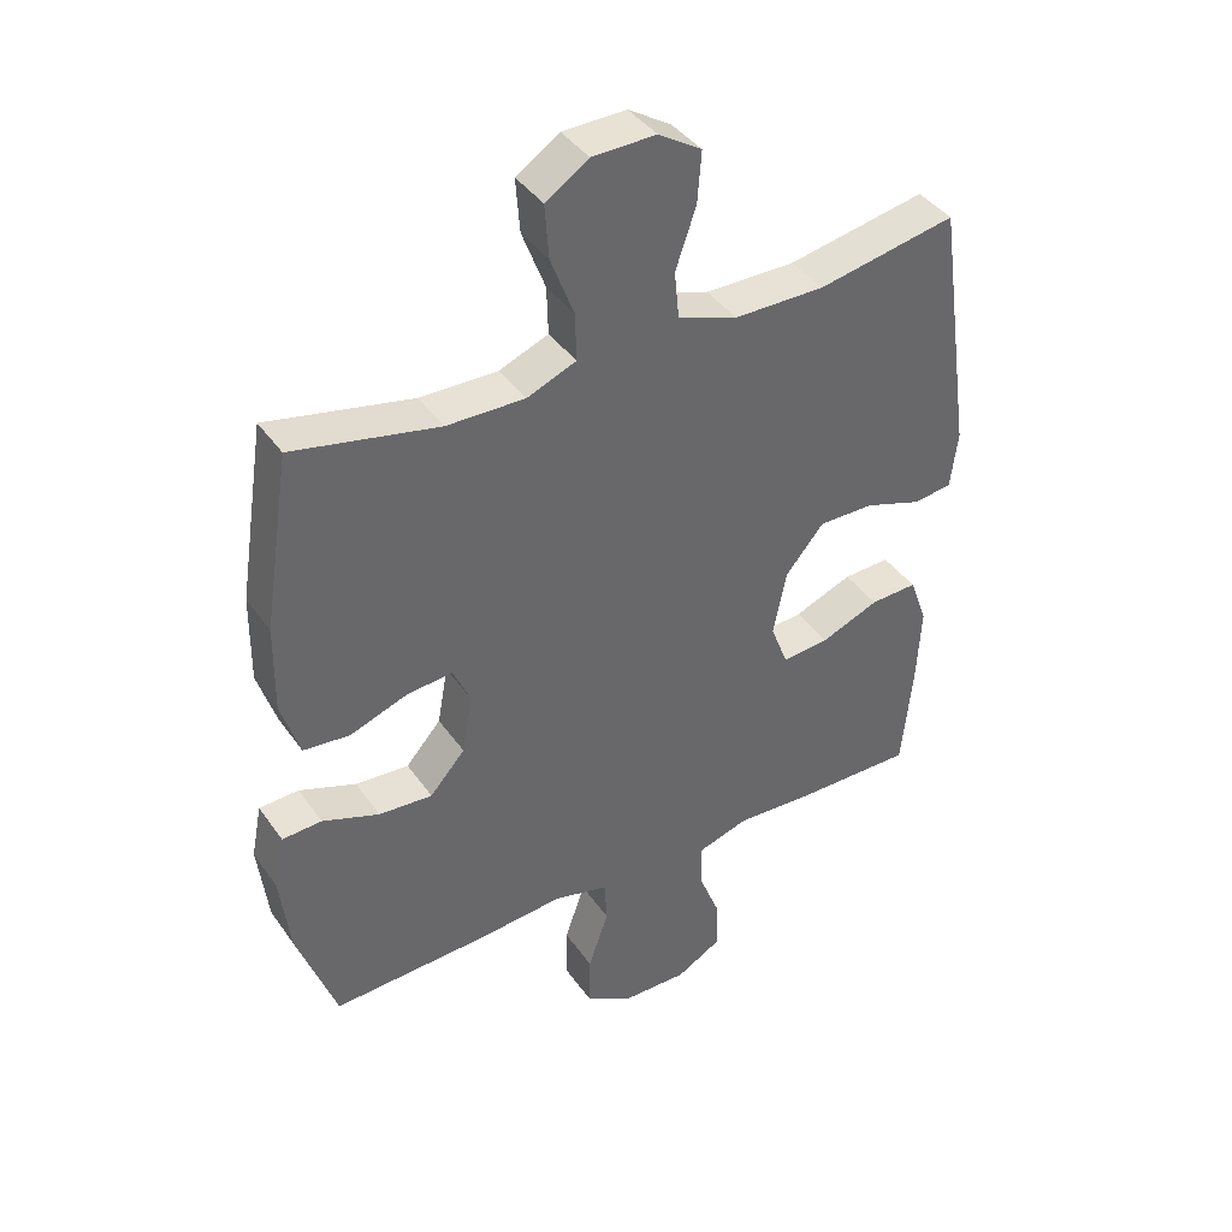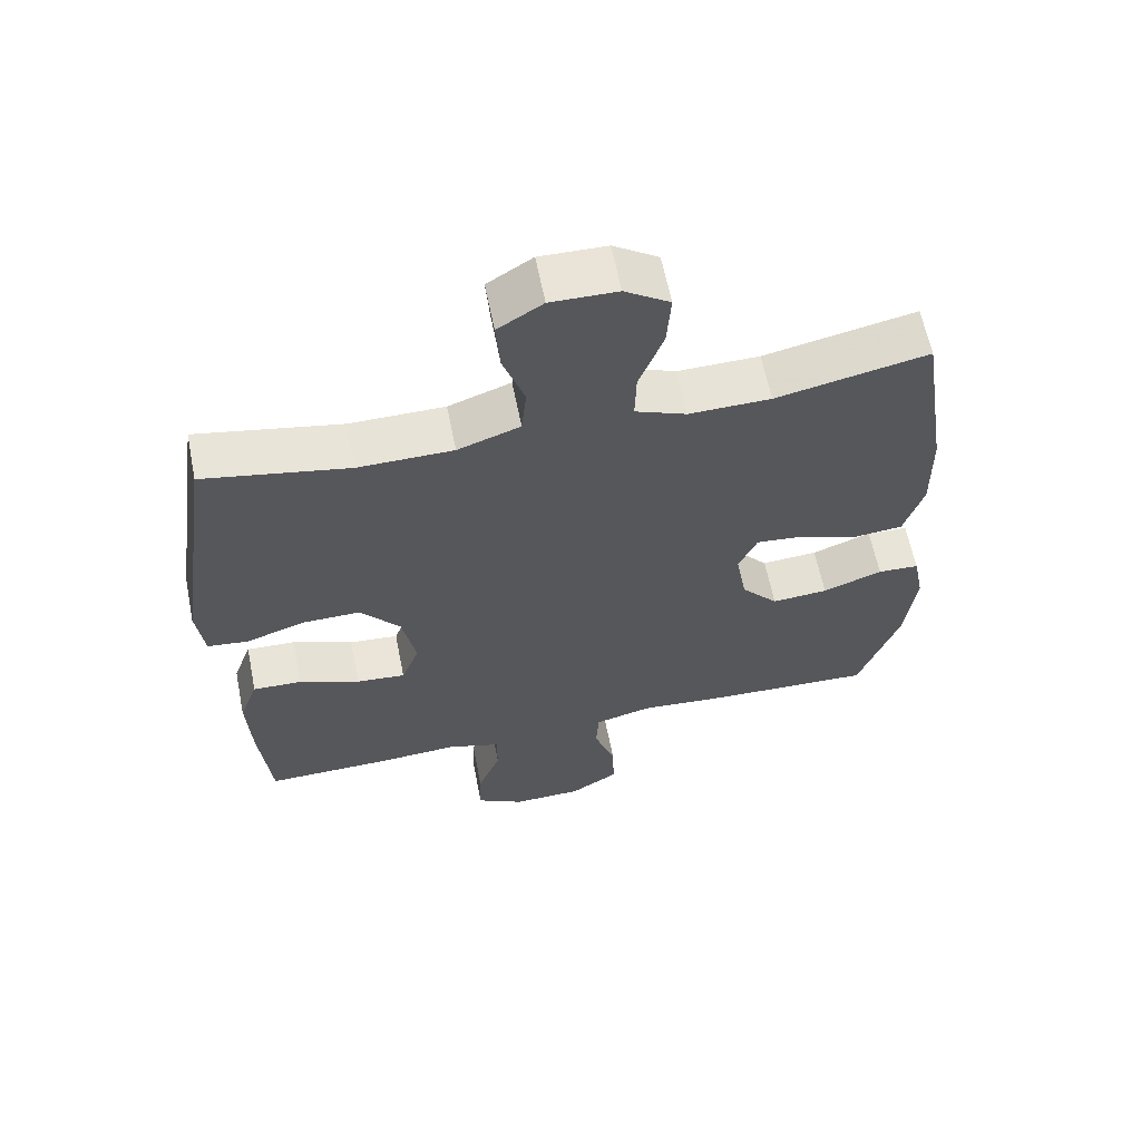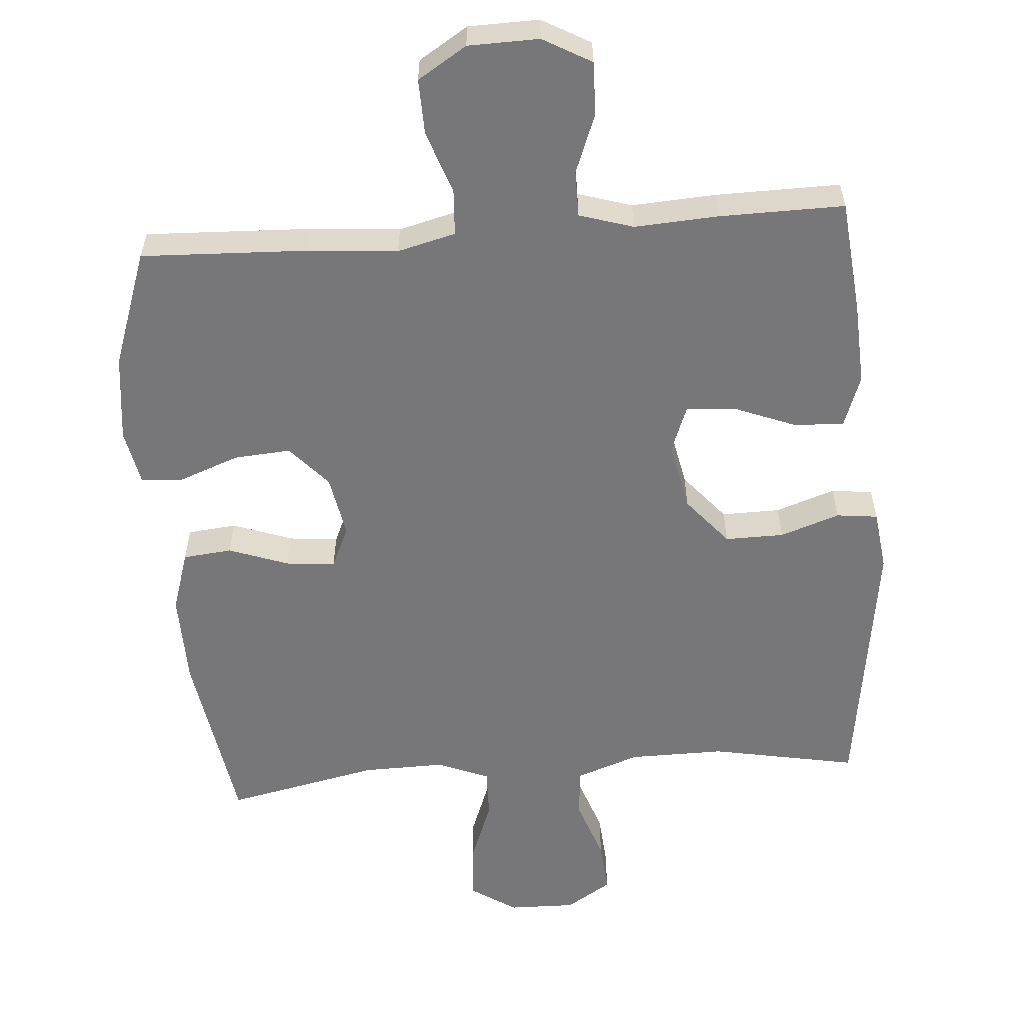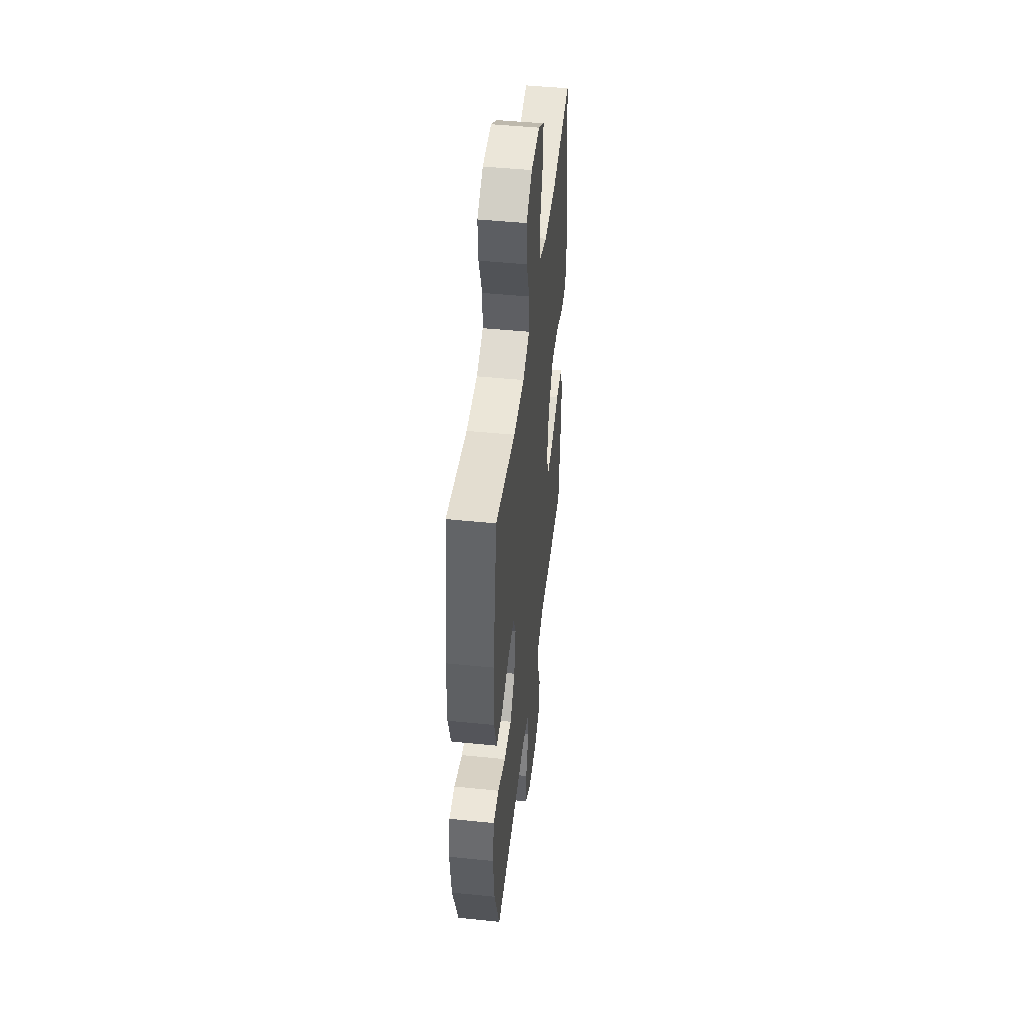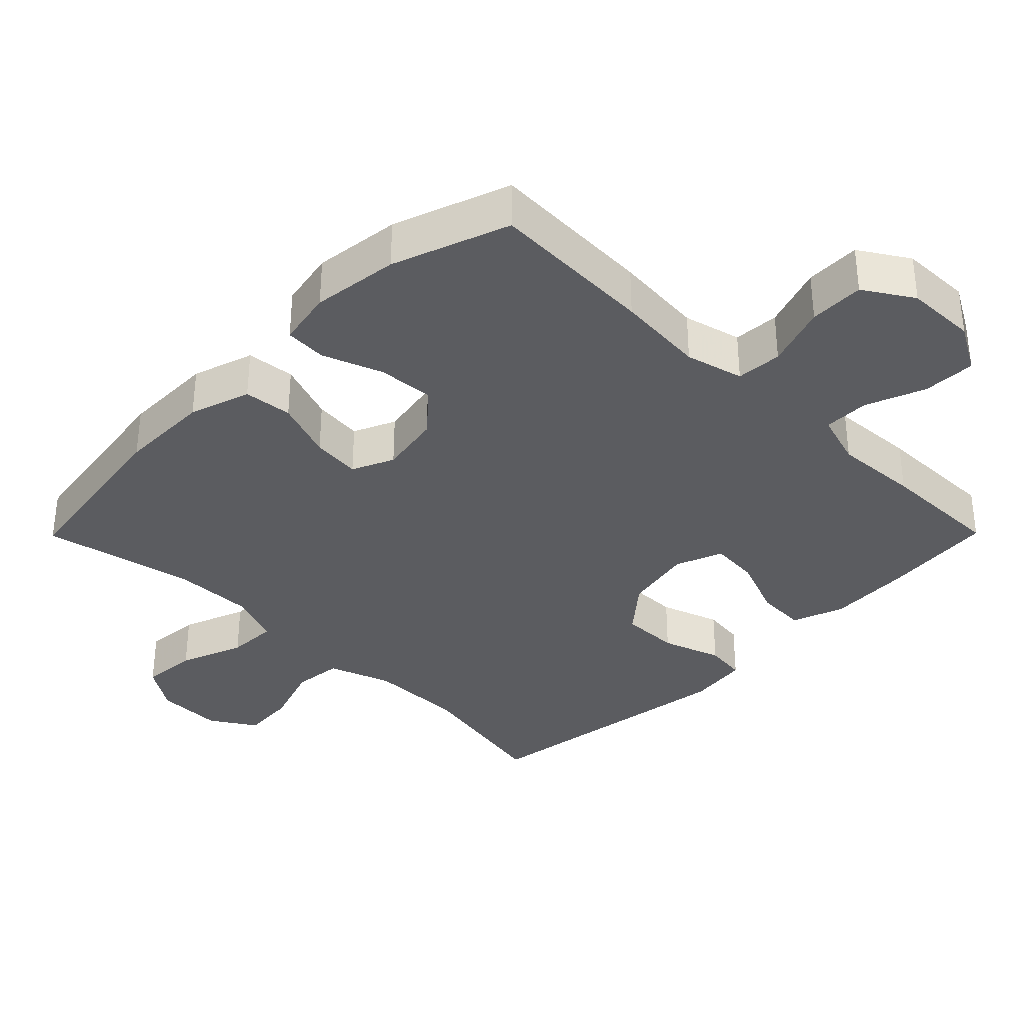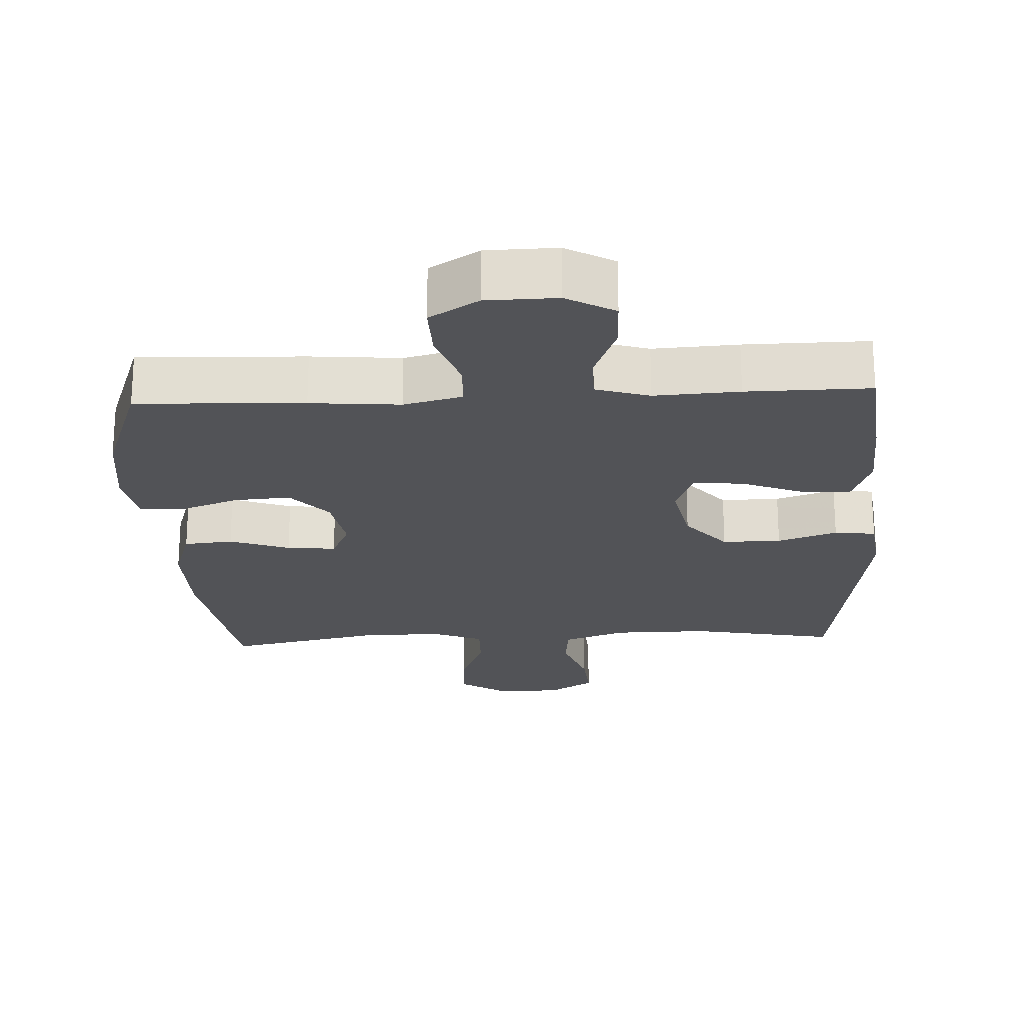
<metadata>
{"format":"obj","ext":"obj","renderer":"f3d","projection":"perspective","resolution":1024,"background":"white","views":[{"elev":40.6,"azim":148.3,"up":"+Z"},{"elev":61.9,"azim":-11.3,"up":"+Z"},{"elev":-57.2,"azim":-175.5,"up":"+Y"},{"elev":47.0,"azim":96.6,"up":"+Z"},{"elev":-34.9,"azim":135.3,"up":"+Y"},{"elev":-22.3,"azim":-177.2,"up":"+Y"}]}
</metadata>
<code>
v 0.5 0.07 -0.5
v 0.262 0.07 -0.49
v 0.134 0.07 -0.479
v 0.051 0.07 -0.5
v 0.047 0.07 -0.566
v 0.078 0.07 -0.656
v 0.08 0.07 -0.735
v 0.01 0.07 -0.779
v -0.091 0.07 -0.781
v -0.16 0.07 -0.742
v -0.158 0.07 -0.666
v -0.125 0.07 -0.581
v -0.125 0.07 -0.515
v -0.202 0.07 -0.491
v -0.323 0.07 -0.498
v -0.5 0.07 -0.5
v -0.516 0.07 -0.337
v -0.522 0.07 -0.218
v -0.495 0.07 -0.144
v -0.424 0.07 -0.147
v -0.336 0.07 -0.182
v -0.265 0.07 -0.188
v -0.239 0.07 -0.12
v -0.259 0.07 -0.021
v -0.317 0.07 0.048
v -0.401 0.07 0.047
v -0.486 0.07 0.018
v -0.545 0.07 0.025
v -0.556 0.07 0.112
v -0.5 0.07 0.5
v -0.291 0.07 0.46
v -0.154 0.07 0.461
v -0.064 0.07 0.493
v -0.057 0.07 0.564
v -0.088 0.07 0.654
v -0.094 0.07 0.731
v -0.029 0.07 0.772
v 0.067 0.07 0.77
v 0.132 0.07 0.727
v 0.126 0.07 0.646
v 0.091 0.07 0.554
v 0.089 0.07 0.482
v 0.163 0.07 0.452
v 0.281 0.07 0.454
v 0.5 0.07 0.5
v 0.541 0.07 0.237
v 0.543 0.07 0.104
v 0.515 0.07 0.016
v 0.445 0.07 0.009
v 0.359 0.07 0.04
v 0.289 0.07 0.047
v 0.262 0.07 -0.013
v 0.278 0.07 -0.102
v 0.331 0.07 -0.162
v 0.412 0.07 -0.156
v 0.498 0.07 -0.124
v 0.558 0.07 -0.127
v 0.574 0.07 -0.208
v 0.559 0.07 -0.333
v 0.5 0 -0.5
v 0.262 0 -0.49
v 0.134 0 -0.479
v 0.051 0 -0.5
v 0.047 0 -0.566
v 0.078 0 -0.656
v 0.08 0 -0.735
v 0.01 0 -0.779
v -0.091 0 -0.781
v -0.16 0 -0.742
v -0.158 0 -0.666
v -0.125 0 -0.581
v -0.125 0 -0.515
v -0.202 0 -0.491
v -0.323 0 -0.498
v -0.5 0 -0.5
v -0.516 0 -0.337
v -0.522 0 -0.218
v -0.495 0 -0.144
v -0.424 0 -0.147
v -0.336 0 -0.182
v -0.265 0 -0.188
v -0.239 0 -0.12
v -0.259 0 -0.021
v -0.317 0 0.048
v -0.401 0 0.047
v -0.486 0 0.018
v -0.545 0 0.025
v -0.556 0 0.112
v -0.5 0 0.5
v -0.291 0 0.46
v -0.154 0 0.461
v -0.064 0 0.493
v -0.057 0 0.564
v -0.088 0 0.654
v -0.094 0 0.731
v -0.029 0 0.772
v 0.067 0 0.77
v 0.132 0 0.727
v 0.126 0 0.646
v 0.091 0 0.554
v 0.089 0 0.482
v 0.163 0 0.452
v 0.281 0 0.454
v 0.5 0 0.5
v 0.541 0 0.237
v 0.543 0 0.104
v 0.515 0 0.016
v 0.445 0 0.009
v 0.359 0 0.04
v 0.289 0 0.047
v 0.262 0 -0.013
v 0.278 0 -0.102
v 0.331 0 -0.162
v 0.412 0 -0.156
v 0.498 0 -0.124
v 0.558 0 -0.127
v 0.574 0 -0.208
v 0.559 0 -0.333
f 1 2 3
f 59 1 3
f 58 59 3
f 57 58 3
f 56 57 3
f 55 56 3
f 54 55 3 4
f 53 54 4
f 52 53 4
f 48 49 50
f 47 48 50
f 46 47 50
f 45 46 50
f 44 45 50
f 43 44 50 51
f 42 43 51 52
f 39 40 41
f 38 39 41
f 37 38 41
f 36 37 41
f 35 36 41
f 34 35 41
f 33 34 41 42
f 42 52 4
f 33 42 4
f 32 33 4
f 29 30 31
f 28 29 31
f 27 28 31
f 26 27 31
f 25 26 31 32
f 19 20 21
f 18 19 21
f 17 18 21
f 16 17 21
f 15 16 21
f 14 15 21
f 13 14 21 22
f 10 11 12
f 9 10 12
f 8 9 12
f 7 8 12
f 6 7 12
f 5 6 12
f 5 12 13
f 13 22 23
f 5 13 23
f 4 5 23
f 24 25 32
f 4 23 24 32
f 62 61 60
f 62 60 118
f 62 118 117
f 62 117 116
f 62 116 115
f 62 115 114
f 63 62 114 113
f 63 113 112
f 63 112 111
f 109 108 107
f 109 107 106
f 109 106 105
f 109 105 104
f 109 104 103
f 110 109 103 102
f 111 110 102 101
f 100 99 98
f 100 98 97
f 100 97 96
f 100 96 95
f 100 95 94
f 100 94 93
f 101 100 93 92
f 63 111 101
f 63 101 92
f 63 92 91
f 90 89 88
f 90 88 87
f 90 87 86
f 90 86 85
f 91 90 85 84
f 80 79 78
f 80 78 77
f 80 77 76
f 80 76 75
f 80 75 74
f 80 74 73
f 81 80 73 72
f 71 70 69
f 71 69 68
f 71 68 67
f 71 67 66
f 71 66 65
f 71 65 64
f 72 71 64
f 82 81 72
f 82 72 64
f 82 64 63
f 91 84 83
f 91 83 82 63
f 1 60 61 2
f 2 61 62 3
f 3 62 63 4
f 4 63 64 5
f 5 64 65 6
f 6 65 66 7
f 7 66 67 8
f 8 67 68 9
f 9 68 69 10
f 10 69 70 11
f 11 70 71 12
f 12 71 72 13
f 13 72 73 14
f 14 73 74 15
f 15 74 75 16
f 16 75 76 17
f 17 76 77 18
f 18 77 78 19
f 19 78 79 20
f 20 79 80 21
f 21 80 81 22
f 22 81 82 23
f 23 82 83 24
f 24 83 84 25
f 25 84 85 26
f 26 85 86 27
f 27 86 87 28
f 28 87 88 29
f 29 88 89 30
f 30 89 90 31
f 31 90 91 32
f 32 91 92 33
f 33 92 93 34
f 34 93 94 35
f 35 94 95 36
f 36 95 96 37
f 37 96 97 38
f 38 97 98 39
f 39 98 99 40
f 40 99 100 41
f 41 100 101 42
f 42 101 102 43
f 43 102 103 44
f 44 103 104 45
f 45 104 105 46
f 46 105 106 47
f 47 106 107 48
f 48 107 108 49
f 49 108 109 50
f 50 109 110 51
f 51 110 111 52
f 52 111 112 53
f 53 112 113 54
f 54 113 114 55
f 55 114 115 56
f 56 115 116 57
f 57 116 117 58
f 58 117 118 59
f 59 118 60 1

</code>
